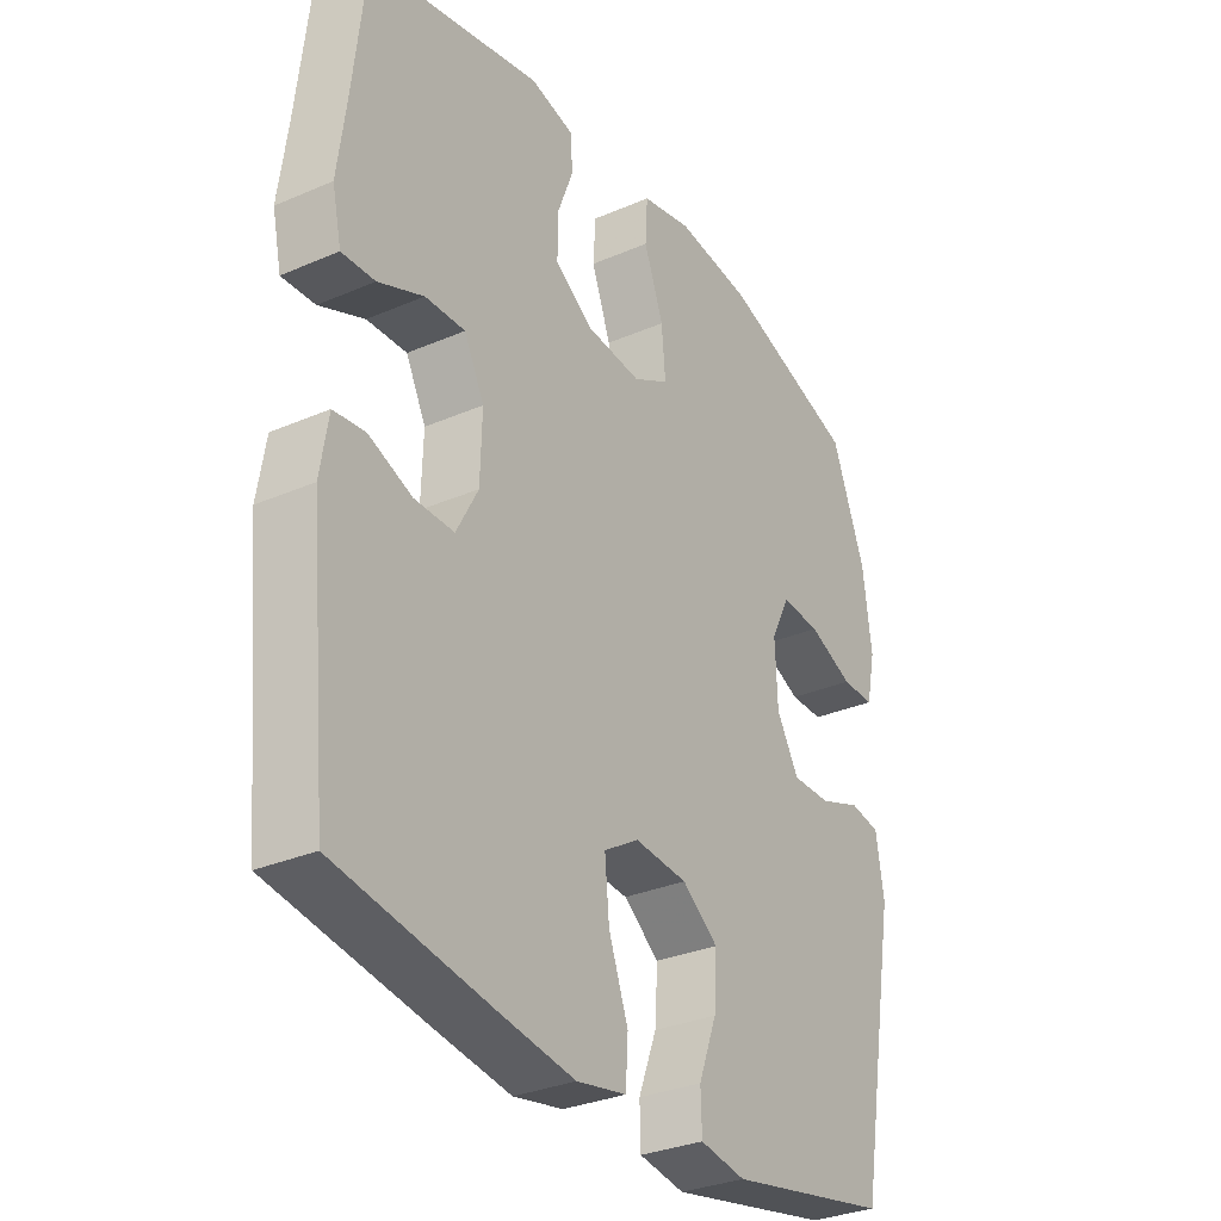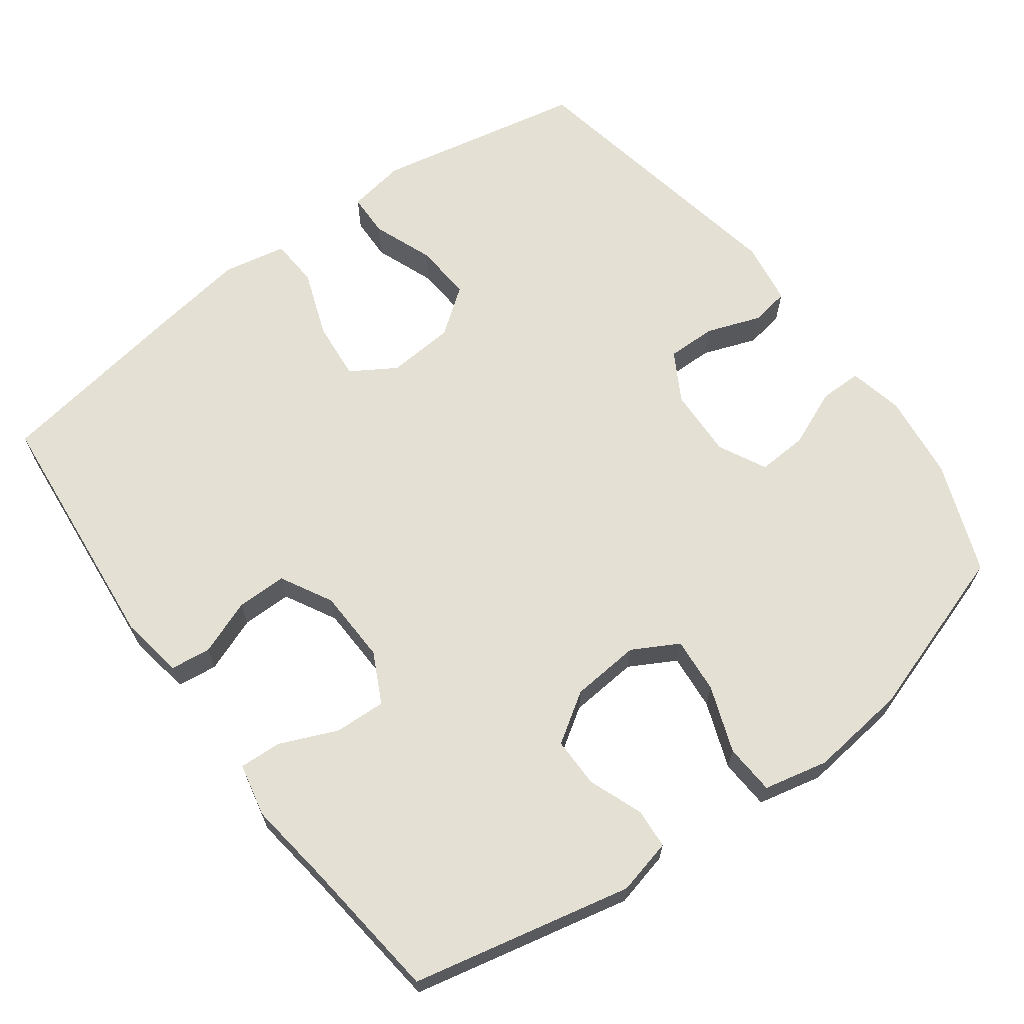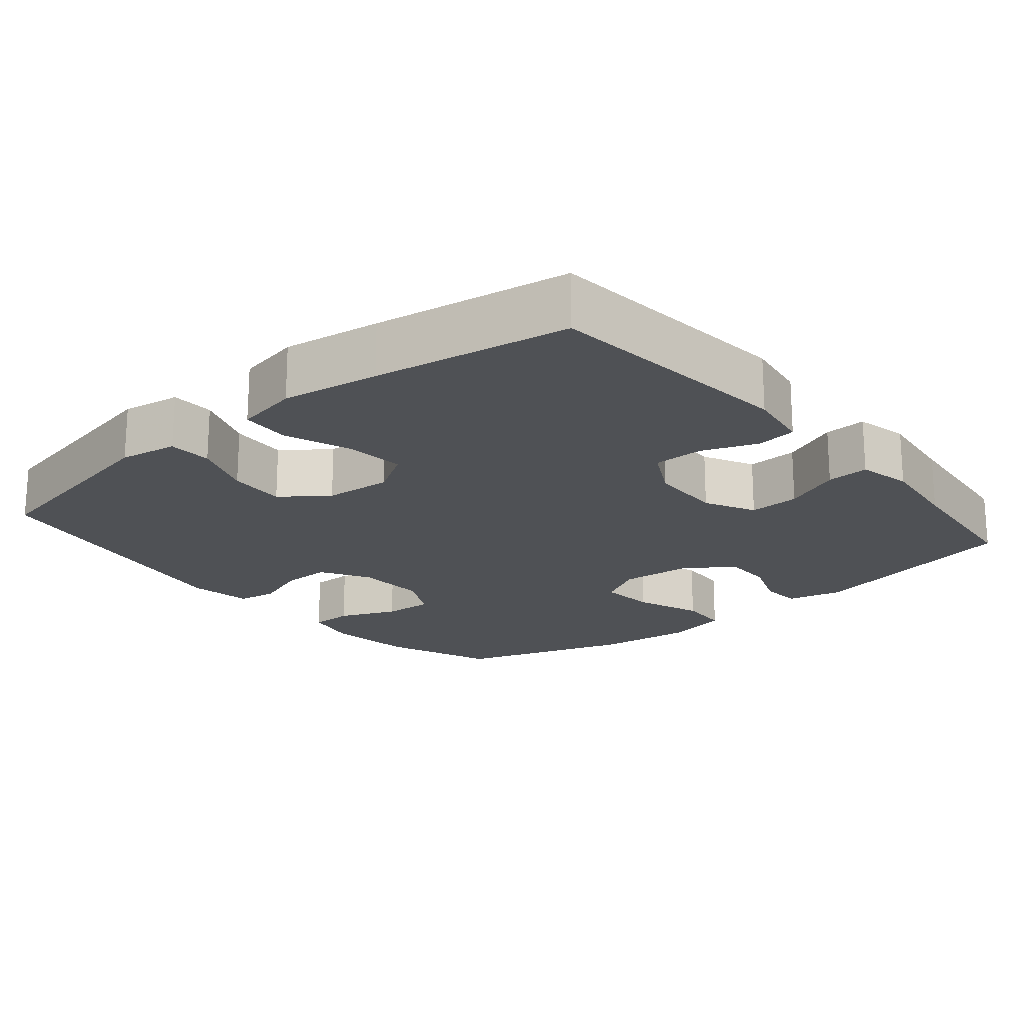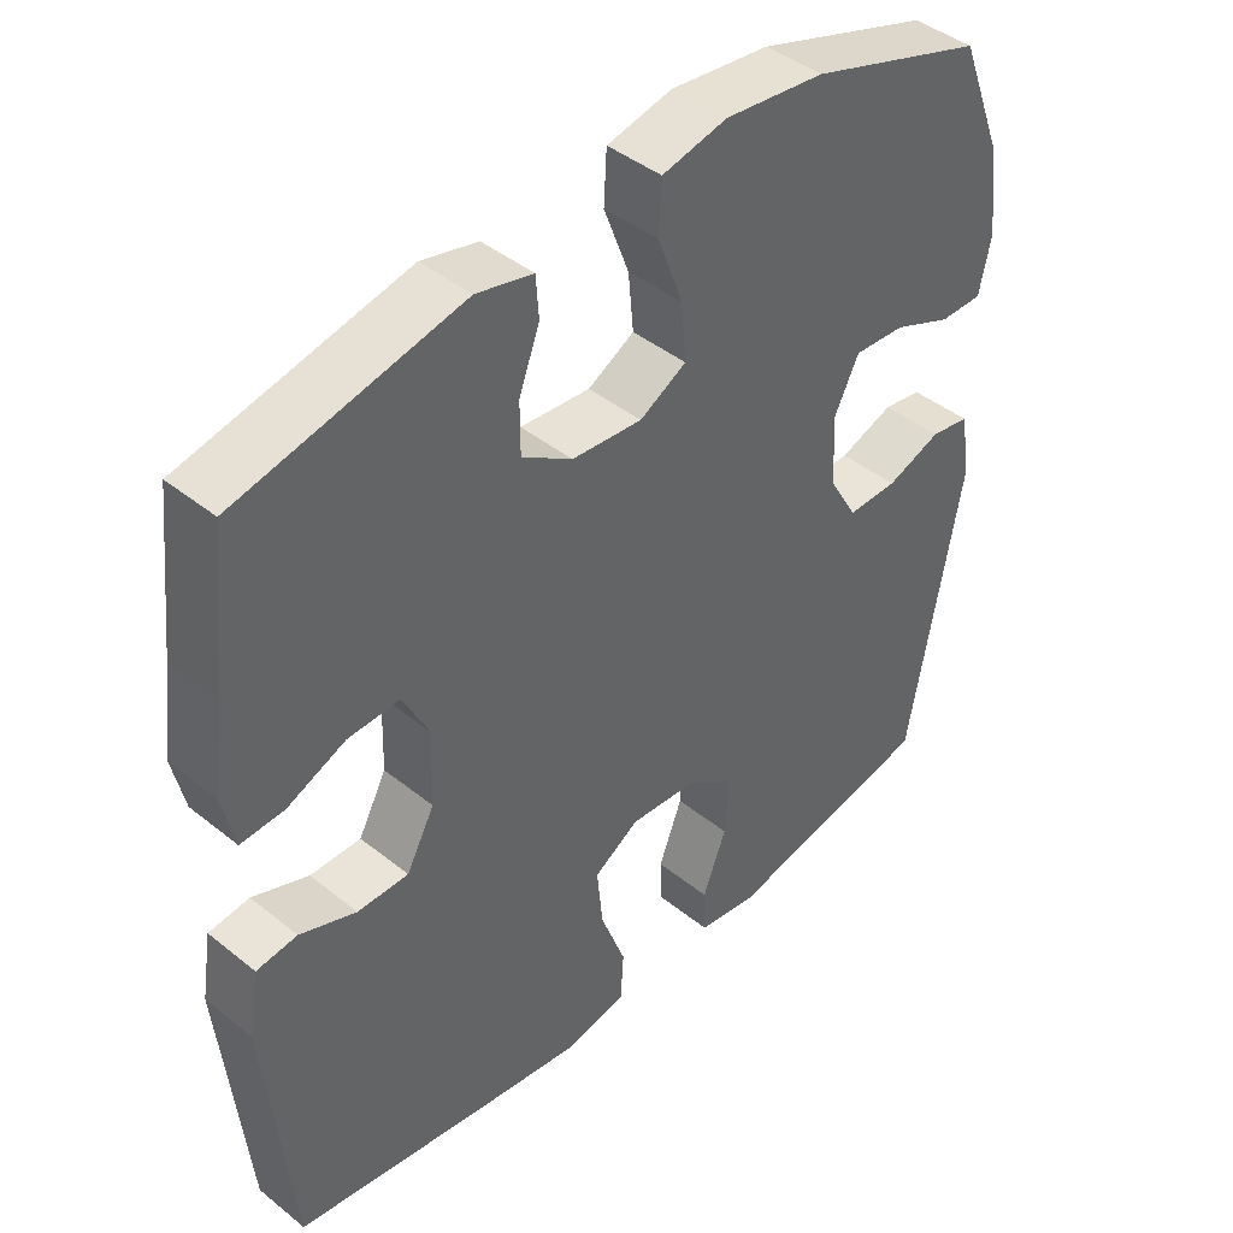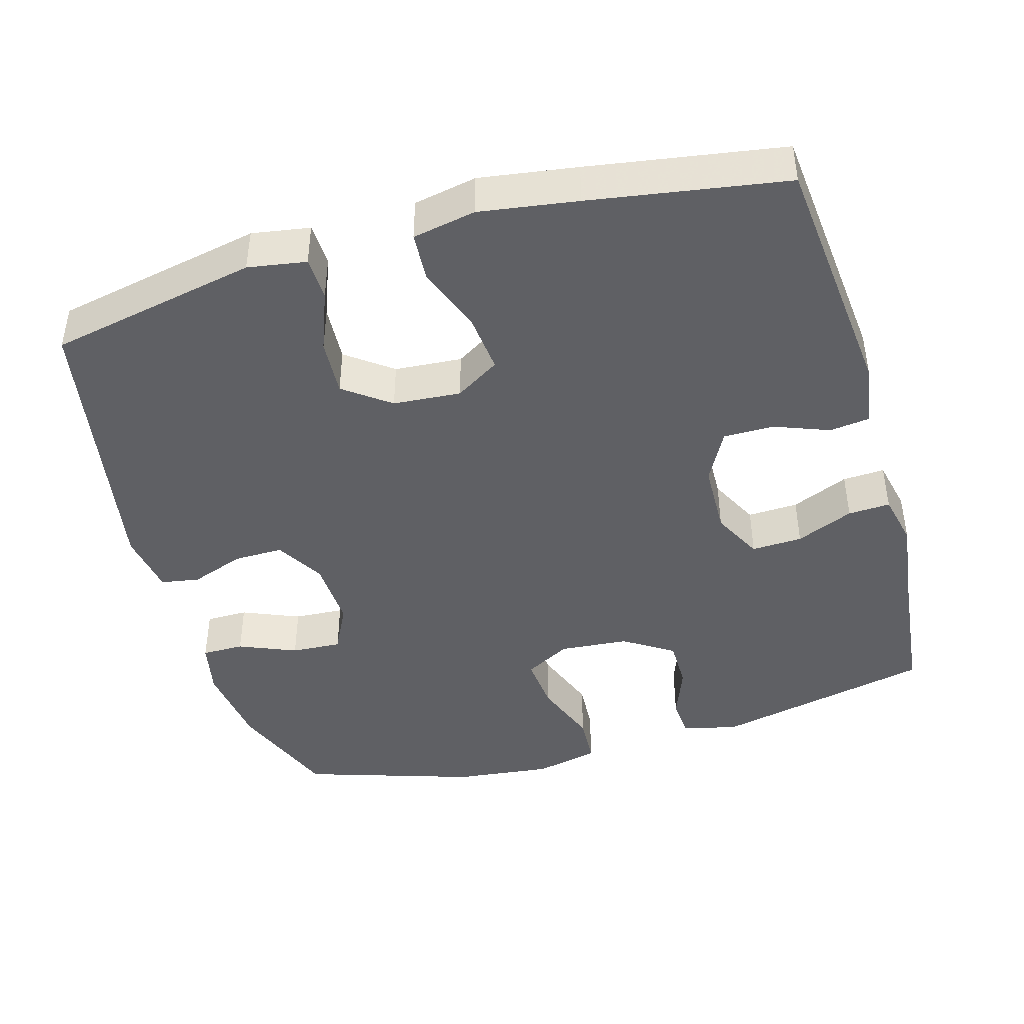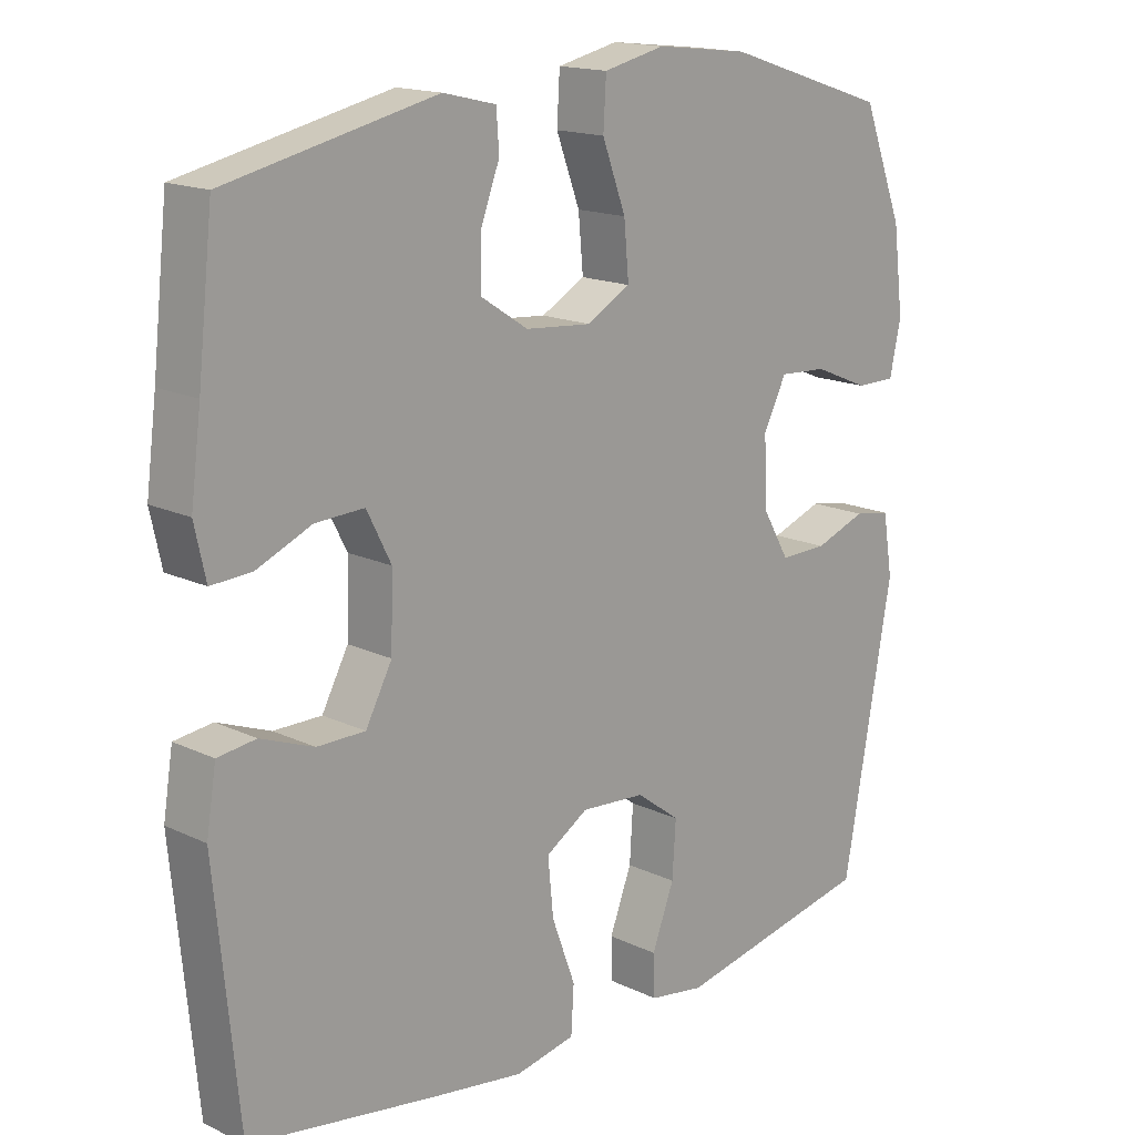
<metadata>
{"format":"obj","ext":"obj","renderer":"f3d","projection":"perspective","resolution":1024,"background":"white","views":[{"elev":-31.4,"azim":-58.5,"up":"+Z"},{"elev":65.7,"azim":-36.6,"up":"+Y"},{"elev":-19.6,"azim":-140.1,"up":"+Y"},{"elev":43.0,"azim":-46.4,"up":"+Z"},{"elev":-43.6,"azim":-164.0,"up":"+Y"},{"elev":16.2,"azim":-45.7,"up":"+Z"}]}
</metadata>
<code>
v 0.5 0.07 0.5
v 0.559 0.07 0.348
v 0.574 0.07 0.229
v 0.558 0.07 0.154
v 0.5 0.07 0.154
v 0.421 0.07 0.187
v 0.352 0.07 0.191
v 0.319 0.07 0.125
v 0.323 0.07 0.029
v 0.362 0.07 -0.038
v 0.43 0.07 -0.037
v 0.504 0.07 -0.01
v 0.557 0.07 -0.019
v 0.571 0.07 -0.106
v 0.5 0.07 -0.5
v 0.213 0.07 -0.558
v 0.133 0.07 -0.545
v 0.131 0.07 -0.485
v 0.163 0.07 -0.401
v 0.168 0.07 -0.322
v 0.105 0.07 -0.275
v 0.012 0.07 -0.268
v -0.049 0.07 -0.306
v -0.041 0.07 -0.387
v -0.007 0.07 -0.479
v -0.011 0.07 -0.546
v -0.098 0.07 -0.563
v -0.232 0.07 -0.543
v -0.5 0.07 -0.5
v -0.534 0.07 -0.152
v -0.52 0.07 -0.065
v -0.465 0.07 -0.058
v -0.389 0.07 -0.087
v -0.32 0.07 -0.087
v -0.282 0.07 -0.016
v -0.279 0.07 0.085
v -0.314 0.07 0.154
v -0.384 0.07 0.151
v -0.463 0.07 0.117
v -0.521 0.07 0.114
v -0.537 0.07 0.187
v -0.522 0.07 0.302
v -0.5 0.07 0.5
v -0.199 0.07 0.567
v -0.123 0.07 0.549
v -0.119 0.07 0.494
v -0.147 0.07 0.42
v -0.147 0.07 0.351
v -0.079 0.07 0.307
v 0.016 0.07 0.299
v 0.079 0.07 0.334
v 0.072 0.07 0.411
v 0.038 0.07 0.502
v 0.042 0.07 0.571
v 0.13 0.07 0.591
v 0.264 0.07 0.576
v 0.5 0 0.5
v 0.559 0 0.348
v 0.574 0 0.229
v 0.558 0 0.154
v 0.5 0 0.154
v 0.421 0 0.187
v 0.352 0 0.191
v 0.319 0 0.125
v 0.323 0 0.029
v 0.362 0 -0.038
v 0.43 0 -0.037
v 0.504 0 -0.01
v 0.557 0 -0.019
v 0.571 0 -0.106
v 0.5 0 -0.5
v 0.213 0 -0.558
v 0.133 0 -0.545
v 0.131 0 -0.485
v 0.163 0 -0.401
v 0.168 0 -0.322
v 0.105 0 -0.275
v 0.012 0 -0.268
v -0.049 0 -0.306
v -0.041 0 -0.387
v -0.007 0 -0.479
v -0.011 0 -0.546
v -0.098 0 -0.563
v -0.232 0 -0.543
v -0.5 0 -0.5
v -0.534 0 -0.152
v -0.52 0 -0.065
v -0.465 0 -0.058
v -0.389 0 -0.087
v -0.32 0 -0.087
v -0.282 0 -0.016
v -0.279 0 0.085
v -0.314 0 0.154
v -0.384 0 0.151
v -0.463 0 0.117
v -0.521 0 0.114
v -0.537 0 0.187
v -0.522 0 0.302
v -0.5 0 0.5
v -0.199 0 0.567
v -0.123 0 0.549
v -0.119 0 0.494
v -0.147 0 0.42
v -0.147 0 0.351
v -0.079 0 0.307
v 0.016 0 0.299
v 0.079 0 0.334
v 0.072 0 0.411
v 0.038 0 0.502
v 0.042 0 0.571
v 0.13 0 0.591
v 0.264 0 0.576
f 52 53 54 55
f 51 52 55 56
f 44 45 46 47
f 42 43 44 47
f 42 47 48
f 41 42 48 49
f 38 39 40 41
f 37 38 41 49
f 30 31 32 33
f 30 33 34
f 29 30 34
f 28 29 34 35
f 24 25 26 27
f 23 24 27 28
f 16 17 18 19
f 16 19 20
f 15 16 20
f 14 15 20 21
f 11 12 13 14
f 10 11 14 21
f 3 4 5 6
f 3 6 7
f 2 3 7
f 51 56 1 2
f 50 51 2 7
f 36 37 49 50
f 36 50 7 8
f 23 28 35 36
f 22 23 36 8
f 9 10 21 22
f 8 9 22
f 111 110 109 108
f 112 111 108 107
f 103 102 101 100
f 103 100 99 98
f 104 103 98
f 105 104 98 97
f 97 96 95 94
f 105 97 94 93
f 89 88 87 86
f 90 89 86
f 90 86 85
f 91 90 85 84
f 83 82 81 80
f 84 83 80 79
f 75 74 73 72
f 76 75 72
f 76 72 71
f 77 76 71 70
f 70 69 68 67
f 77 70 67 66
f 62 61 60 59
f 63 62 59
f 63 59 58
f 58 57 112 107
f 63 58 107 106
f 106 105 93 92
f 64 63 106 92
f 92 91 84 79
f 64 92 79 78
f 78 77 66 65
f 78 65 64
f 1 57 58 2
f 2 58 59 3
f 3 59 60 4
f 4 60 61 5
f 5 61 62 6
f 6 62 63 7
f 7 63 64 8
f 8 64 65 9
f 9 65 66 10
f 10 66 67 11
f 11 67 68 12
f 12 68 69 13
f 13 69 70 14
f 14 70 71 15
f 15 71 72 16
f 16 72 73 17
f 17 73 74 18
f 18 74 75 19
f 19 75 76 20
f 20 76 77 21
f 21 77 78 22
f 22 78 79 23
f 23 79 80 24
f 24 80 81 25
f 25 81 82 26
f 26 82 83 27
f 27 83 84 28
f 28 84 85 29
f 29 85 86 30
f 30 86 87 31
f 31 87 88 32
f 32 88 89 33
f 33 89 90 34
f 34 90 91 35
f 35 91 92 36
f 36 92 93 37
f 37 93 94 38
f 38 94 95 39
f 39 95 96 40
f 40 96 97 41
f 41 97 98 42
f 42 98 99 43
f 43 99 100 44
f 44 100 101 45
f 45 101 102 46
f 46 102 103 47
f 47 103 104 48
f 48 104 105 49
f 49 105 106 50
f 50 106 107 51
f 51 107 108 52
f 52 108 109 53
f 53 109 110 54
f 54 110 111 55
f 55 111 112 56
f 56 112 57 1

</code>
